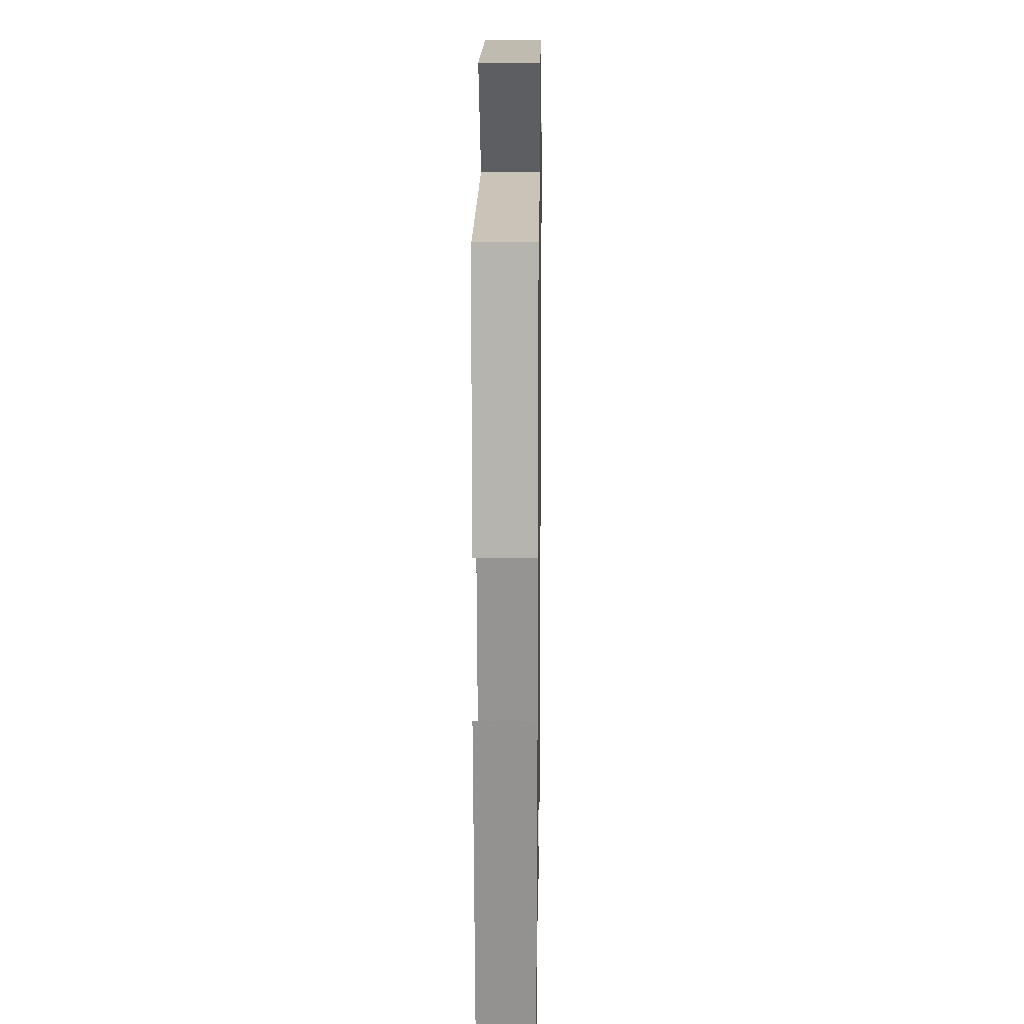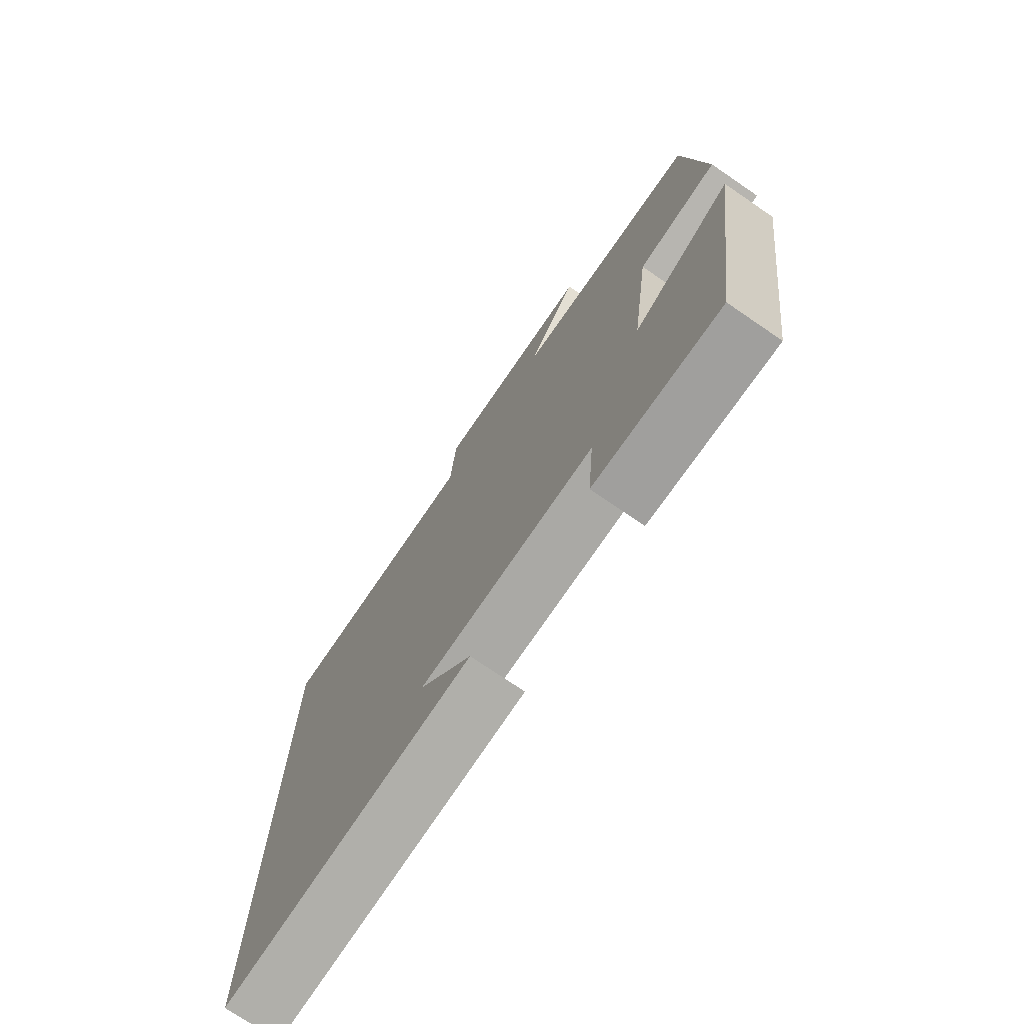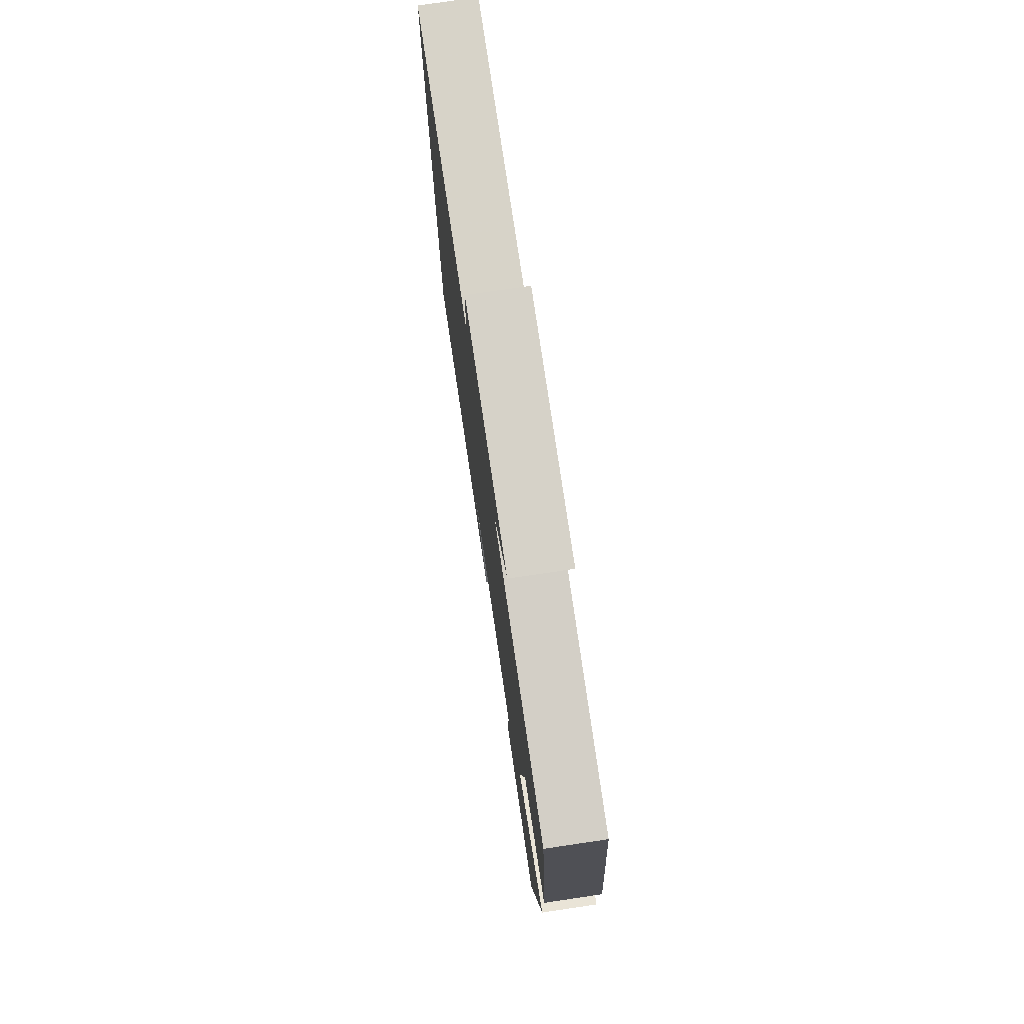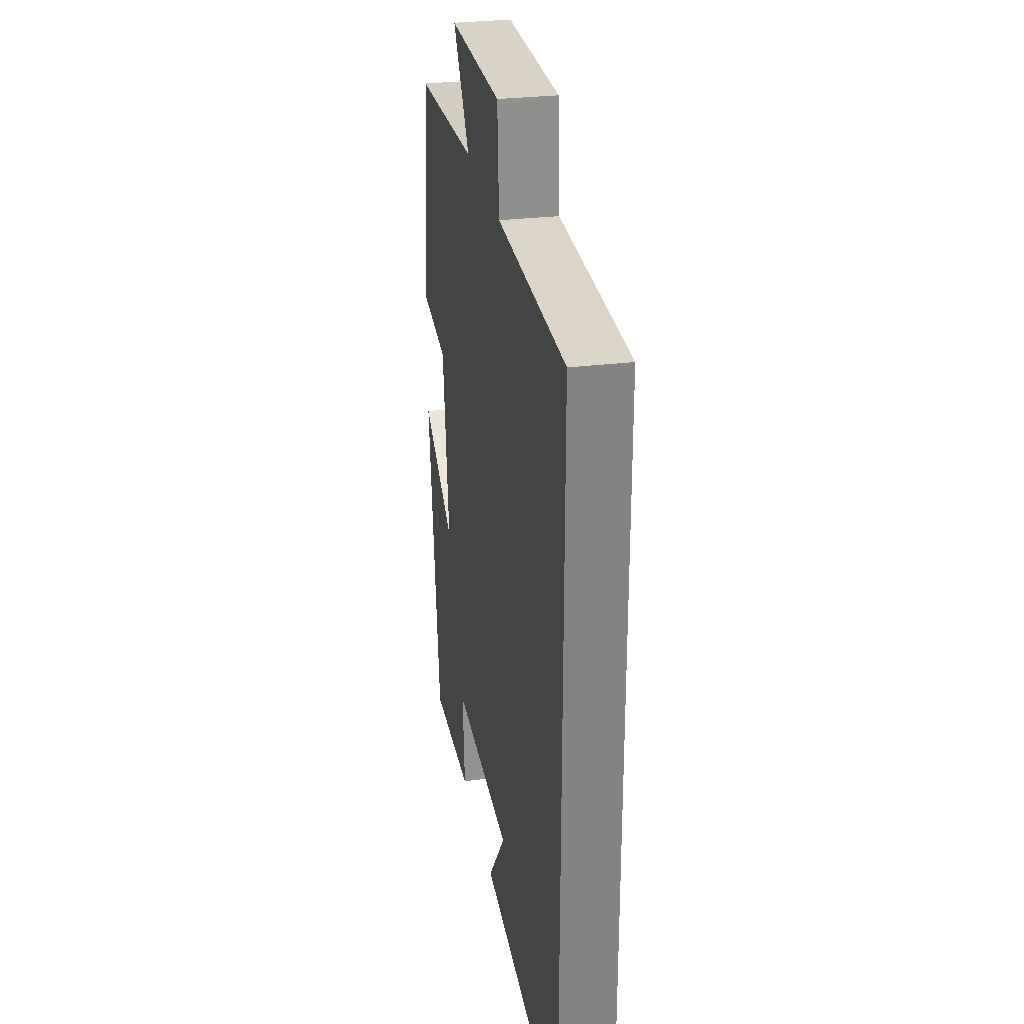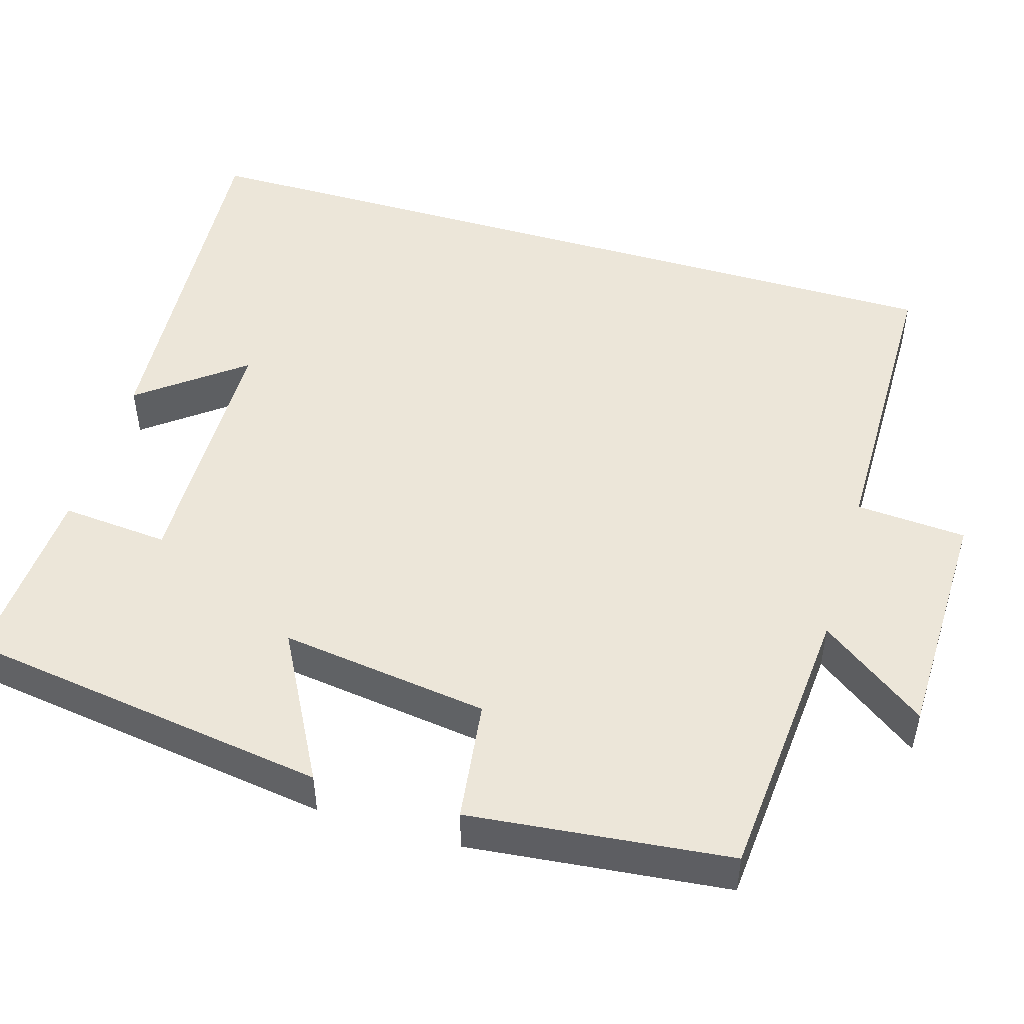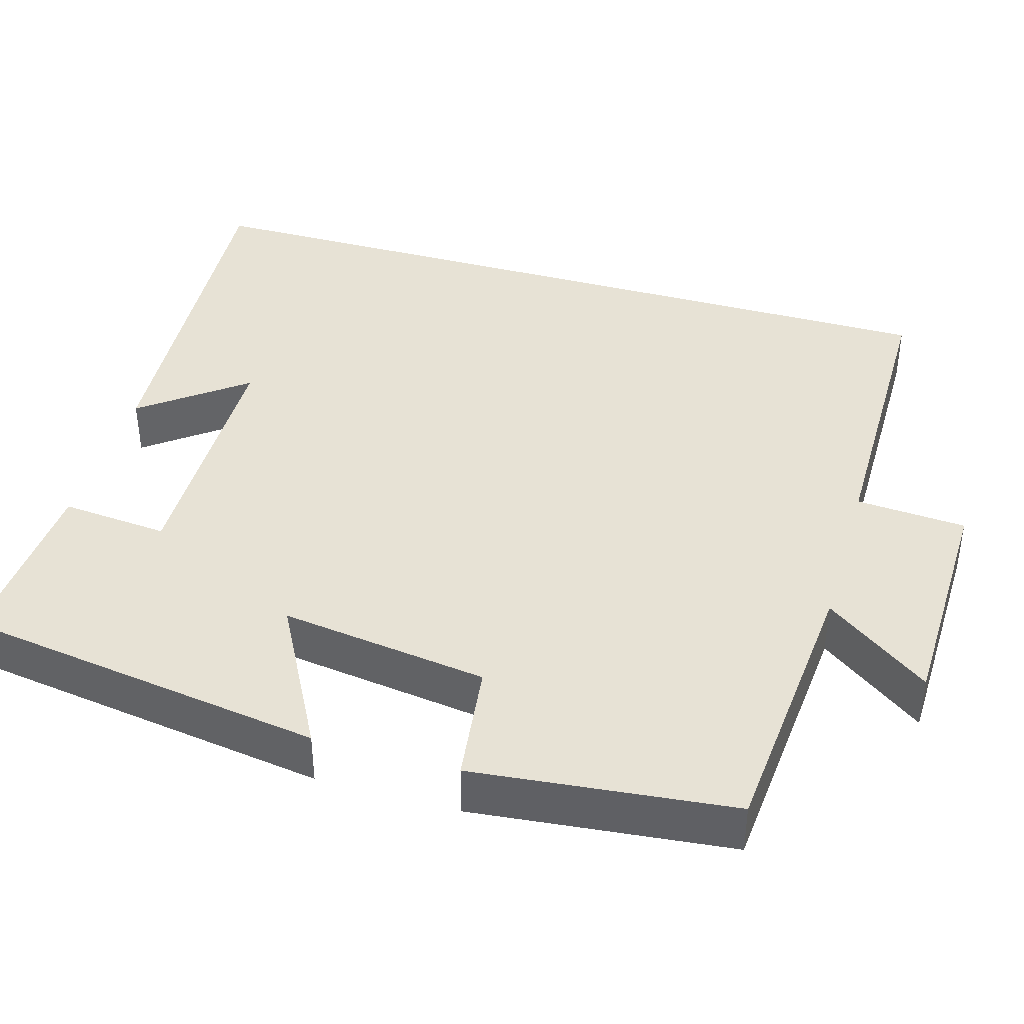
<metadata>
{"format":"obj","ext":"obj","renderer":"f3d","projection":"perspective","resolution":1024,"background":"white","views":[{"elev":15.1,"azim":-89.1,"up":"+Z"},{"elev":-74.4,"azim":-124.3,"up":"+Z"},{"elev":76.7,"azim":-98.4,"up":"+Z"},{"elev":29.2,"azim":79.7,"up":"+Z"},{"elev":49.1,"azim":-73.5,"up":"+Y"},{"elev":40.4,"azim":-73.7,"up":"+Y"}]}
</metadata>
<code>
v -0.465 0.07 0.47
v -0.106 0.07 0.5
v -0.204 0.07 0.635
v 0.1 0.07 0.641
v 0.11 0.07 0.5
v 0.5 0.07 0.498
v 0.5 0.07 -0.533
v 0.027 0.07 -0.5
v 0.127 0.07 -0.369
v -0.205 0.07 -0.363
v -0.193 0.07 -0.5
v -0.432 0.07 -0.514
v -0.5 0.07 -0.046
v -0.31 0.07 -0.148
v -0.346 0.07 0.118
v -0.5 0.07 0.138
v -0.465 0 0.47
v -0.106 0 0.5
v -0.204 0 0.635
v 0.1 0 0.641
v 0.11 0 0.5
v 0.5 0 0.498
v 0.5 0 -0.533
v 0.027 0 -0.5
v 0.127 0 -0.369
v -0.205 0 -0.363
v -0.193 0 -0.5
v -0.432 0 -0.514
v -0.5 0 -0.046
v -0.31 0 -0.148
v -0.346 0 0.118
v -0.5 0 0.138
f 15 16 1 2
f 14 15 2
f 11 12 13 14
f 10 11 14
f 9 10 14 2
f 7 8 9
f 5 6 7 9
f 5 9 2
f 2 3 4 5
f 18 17 32 31
f 18 31 30
f 30 29 28 27
f 30 27 26
f 18 30 26 25
f 25 24 23
f 25 23 22 21
f 18 25 21
f 21 20 19 18
f 1 17 18 2
f 2 18 19 3
f 3 19 20 4
f 4 20 21 5
f 5 21 22 6
f 6 22 23 7
f 7 23 24 8
f 8 24 25 9
f 9 25 26 10
f 10 26 27 11
f 11 27 28 12
f 12 28 29 13
f 13 29 30 14
f 14 30 31 15
f 15 31 32 16
f 16 32 17 1

</code>
